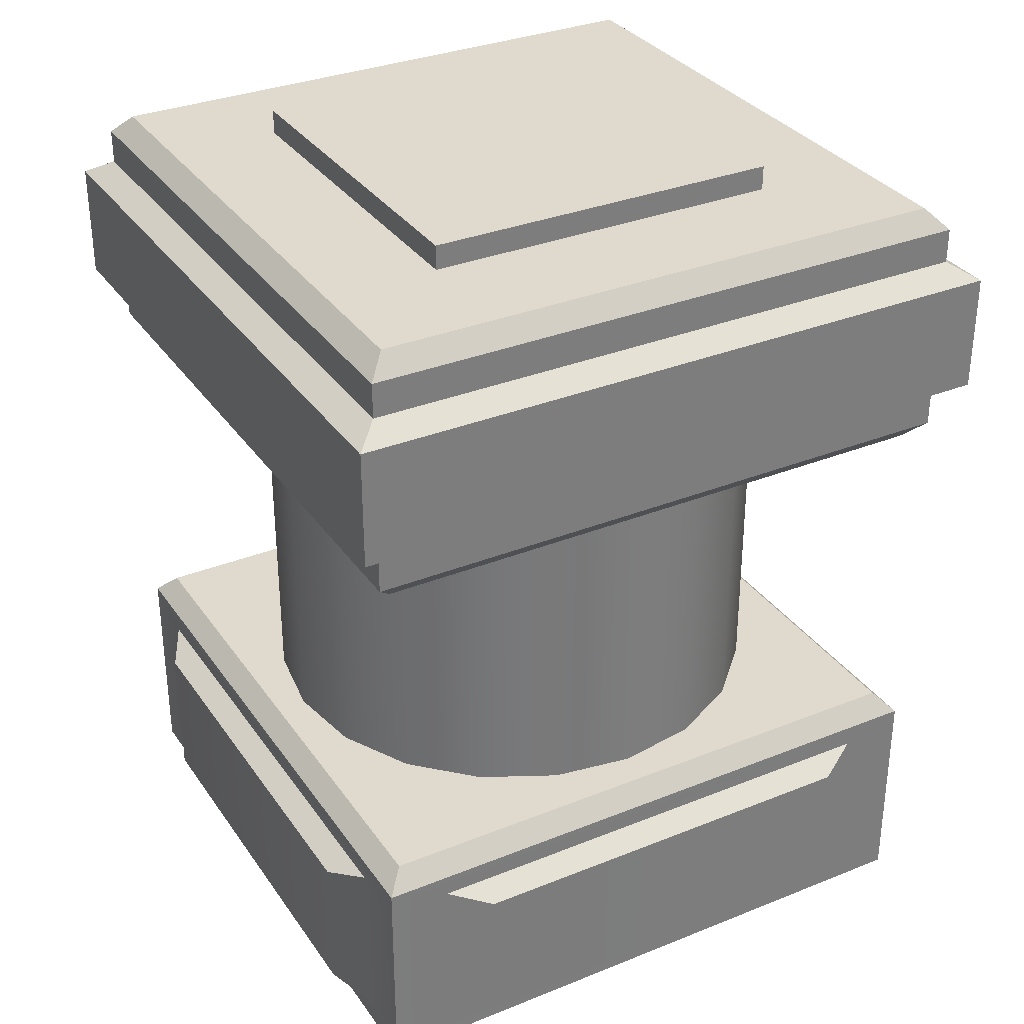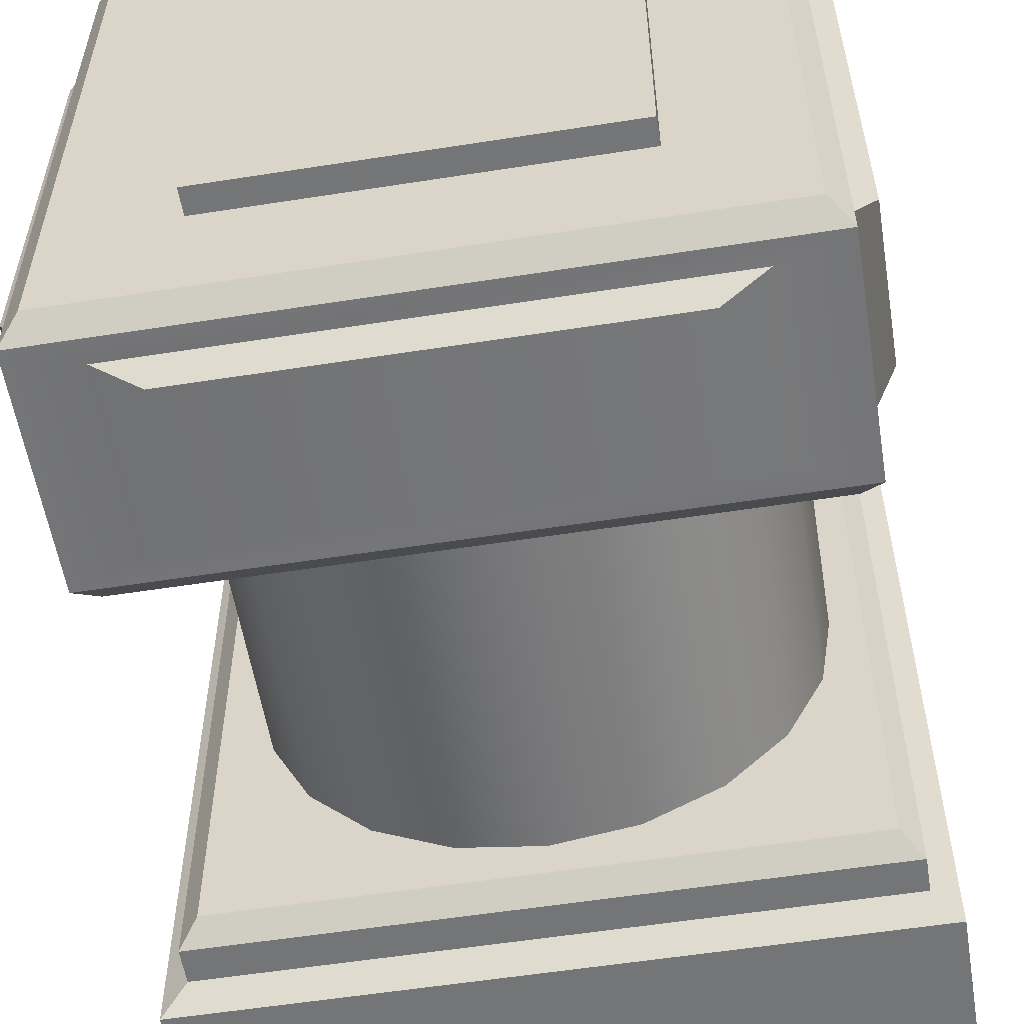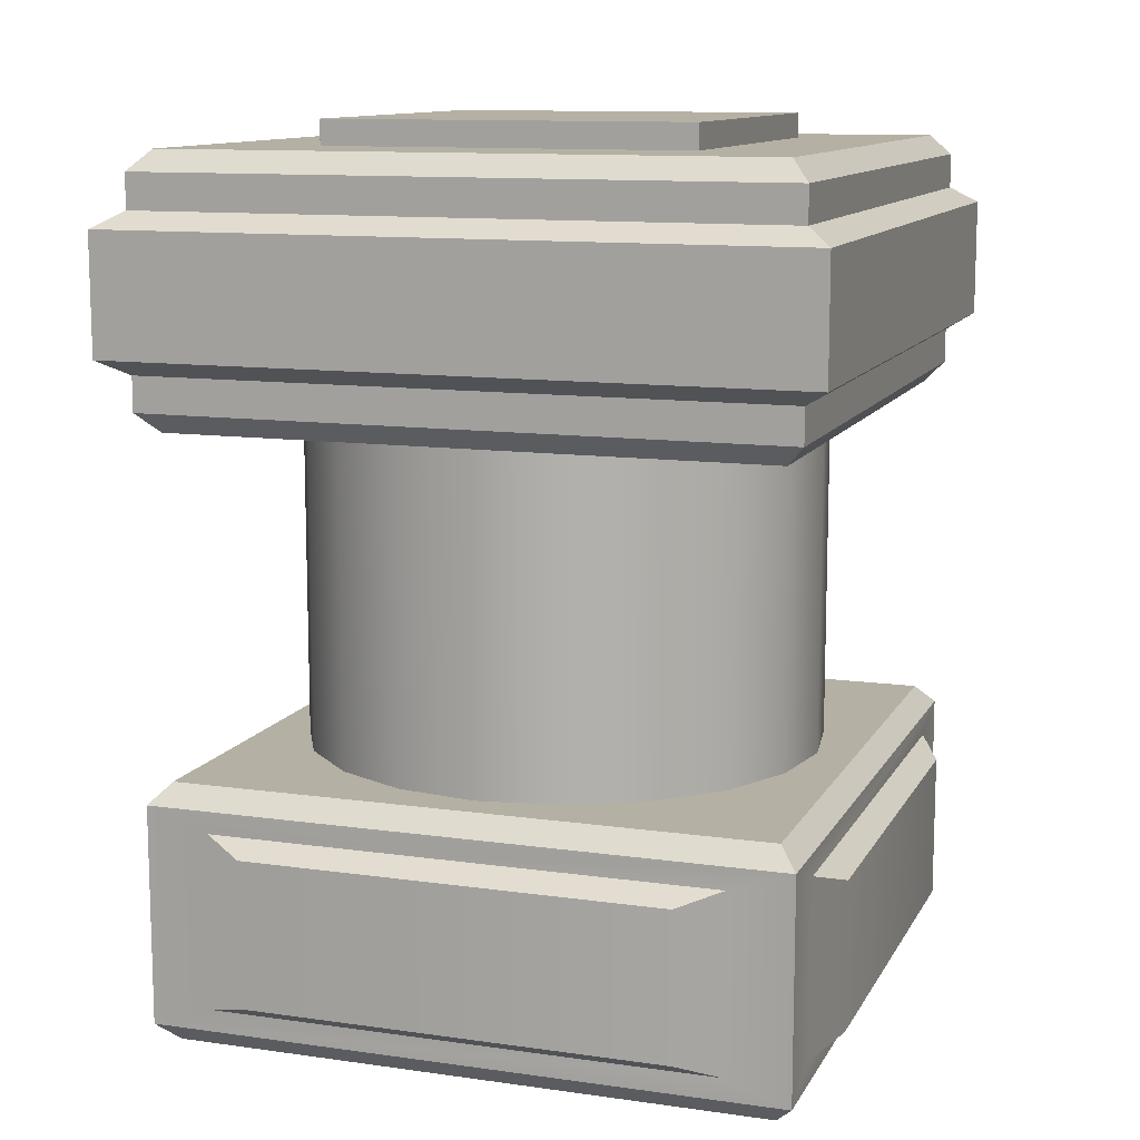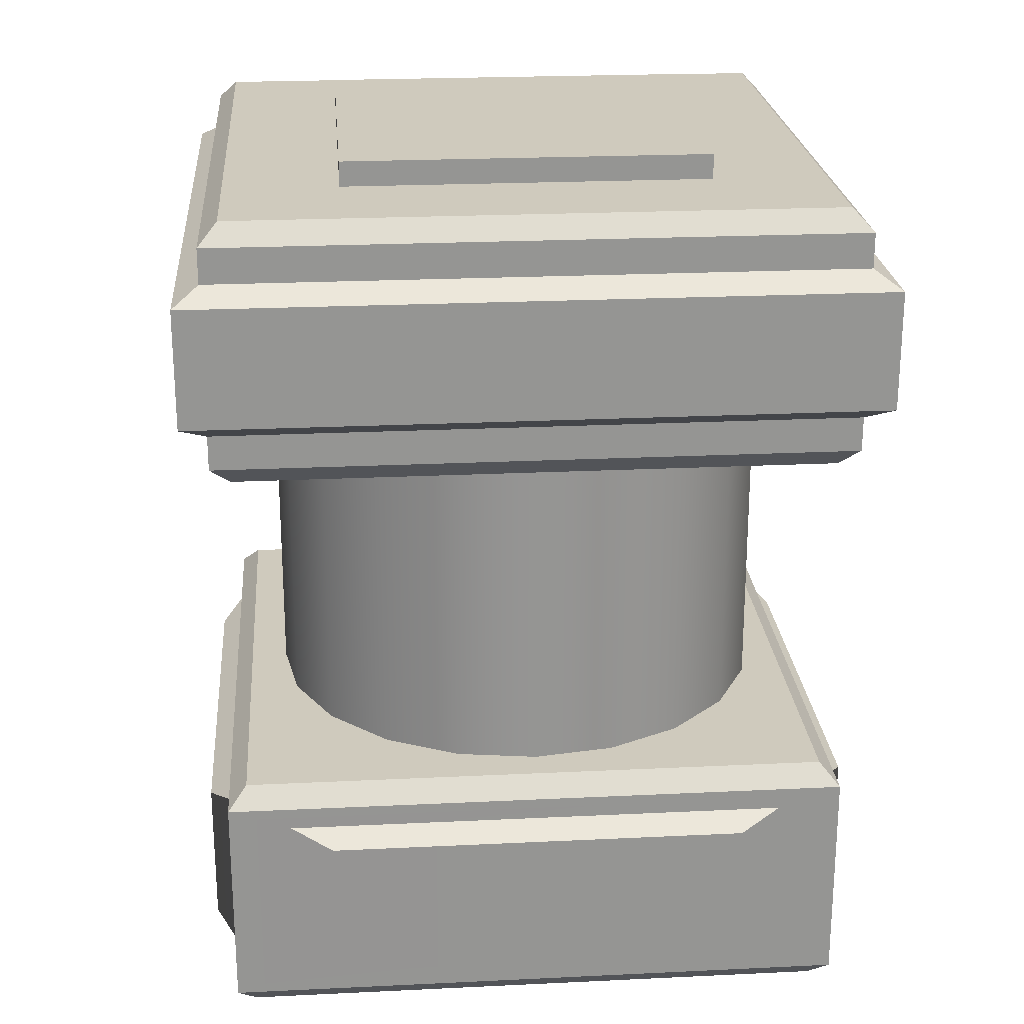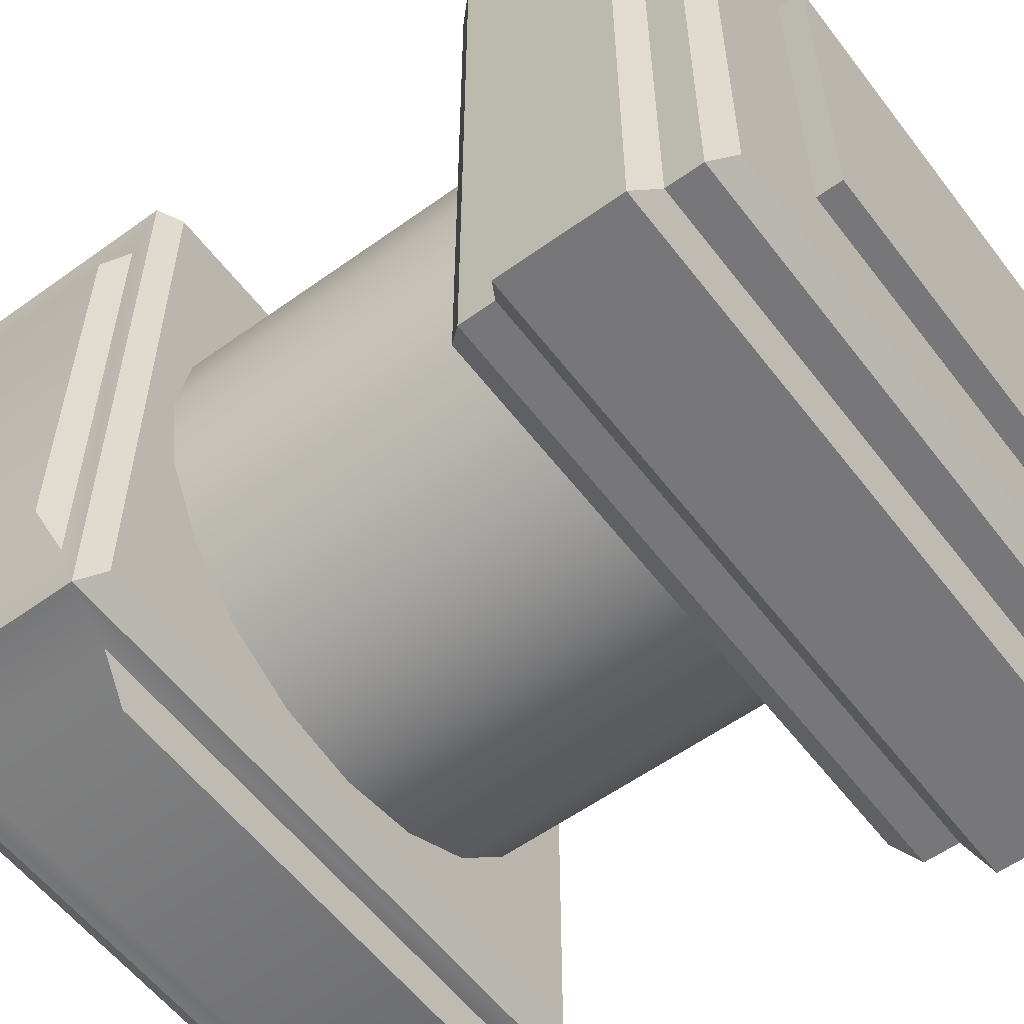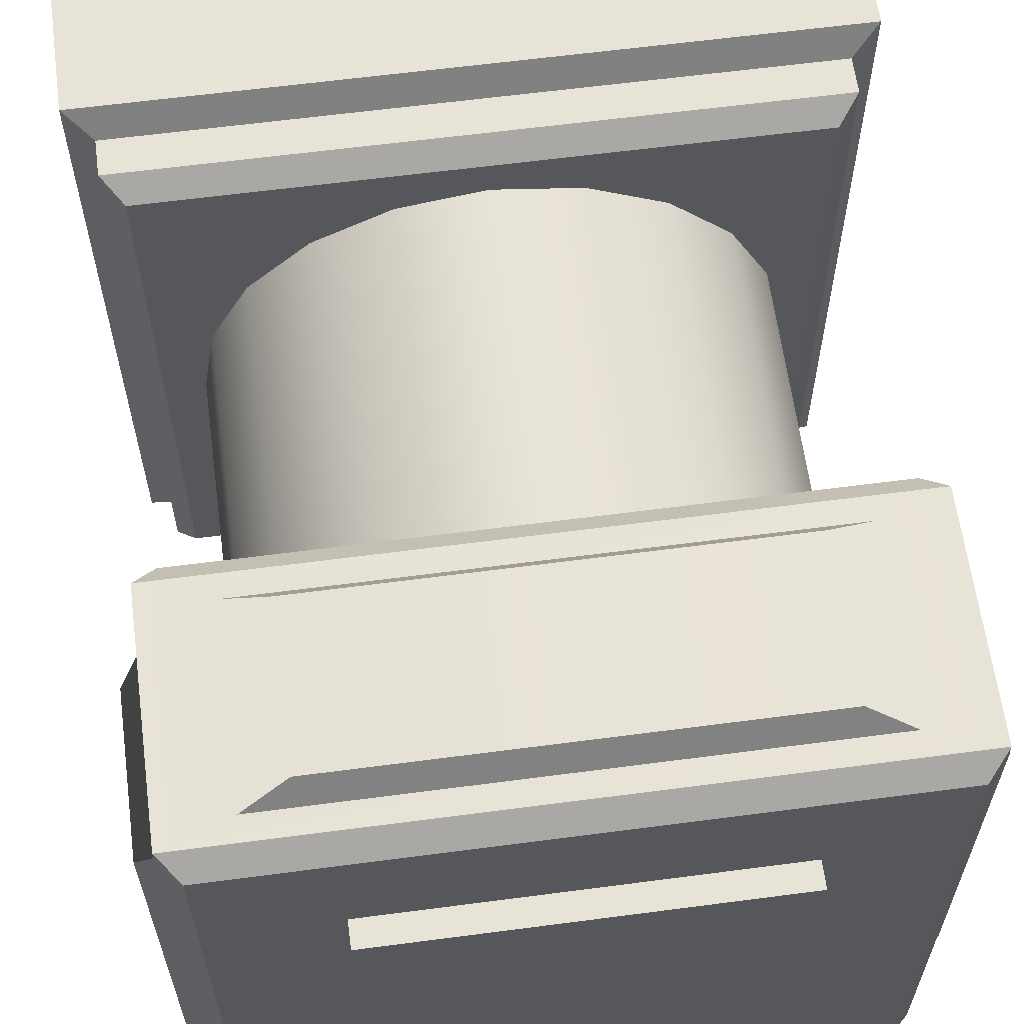
<metadata>
{"format":"obj","ext":"obj","renderer":"f3d","projection":"perspective","resolution":1024,"background":"white","views":[{"elev":32.6,"azim":150.8,"up":"+Y"},{"elev":-56.5,"azim":9.3,"up":"+Z"},{"elev":11.6,"azim":-161.1,"up":"+Y"},{"elev":23.0,"azim":-4.7,"up":"+Y"},{"elev":-57.2,"azim":126.9,"up":"+Z"},{"elev":62.2,"azim":-7.6,"up":"+Z"}]}
</metadata>
<code>
g default
v -1.896e+04 -88.92 1.011e+04
v -1.898e+04 -88.92 1.007e+04
v -1.902e+04 -88.92 1.003e+04
v -1.907e+04 -88.92 1.001e+04
v -1.912e+04 -88.92 9998
v -1.917e+04 -88.92 1.001e+04
v -1.922e+04 -88.92 1.003e+04
v -1.925e+04 -88.92 1.007e+04
v -1.928e+04 -88.92 1.011e+04
v -1.928e+04 -88.92 1.016e+04
v -1.928e+04 -88.92 1.022e+04
v -1.925e+04 -88.92 1.026e+04
v -1.922e+04 -88.92 1.03e+04
v -1.917e+04 -88.92 1.032e+04
v -1.912e+04 -88.92 1.033e+04
v -1.907e+04 -88.92 1.032e+04
v -1.902e+04 -88.92 1.03e+04
v -1.898e+04 -88.92 1.026e+04
v -1.896e+04 -88.92 1.022e+04
v -1.895e+04 -88.92 1.016e+04
v -1.896e+04 250.4 1.011e+04
v -1.898e+04 250.4 1.007e+04
v -1.902e+04 250.4 1.003e+04
v -1.907e+04 250.4 1.001e+04
v -1.912e+04 250.4 9998
v -1.917e+04 250.4 1.001e+04
v -1.922e+04 250.4 1.003e+04
v -1.925e+04 250.4 1.007e+04
v -1.928e+04 250.4 1.011e+04
v -1.928e+04 250.4 1.016e+04
v -1.928e+04 250.4 1.022e+04
v -1.925e+04 250.4 1.026e+04
v -1.922e+04 250.4 1.03e+04
v -1.917e+04 250.4 1.032e+04
v -1.912e+04 250.4 1.033e+04
v -1.907e+04 250.4 1.032e+04
v -1.902e+04 250.4 1.03e+04
v -1.898e+04 250.4 1.026e+04
v -1.896e+04 250.4 1.022e+04
v -1.895e+04 250.4 1.016e+04
v -1.912e+04 -88.92 1.016e+04
v -1.912e+04 250.4 1.016e+04
g pCylinder85
f 1 2 22 21
f 2 3 23 22
f 3 4 24 23
f 4 5 25 24
f 5 6 26 25
f 6 7 27 26
f 7 8 28 27
f 8 9 29 28
f 9 10 30 29
f 10 11 31 30
f 11 12 32 31
f 12 13 33 32
f 13 14 34 33
f 14 15 35 34
f 15 16 36 35
f 16 17 37 36
f 17 18 38 37
f 18 19 39 38
f 19 20 40 39
f 20 1 21 40
f 2 1 41
f 3 2 41
f 4 3 41
f 5 4 41
f 6 5 41
f 7 6 41
f 8 7 41
f 9 8 41
f 10 9 41
f 11 10 41
f 12 11 41
f 13 12 41
f 14 13 41
f 15 14 41
f 16 15 41
f 17 16 41
f 18 17 41
f 19 18 41
f 20 19 41
f 1 20 41
f 21 22 42
f 22 23 42
f 23 24 42
f 24 25 42
f 25 26 42
f 26 27 42
f 27 28 42
f 28 29 42
f 29 30 42
f 30 31 42
f 31 32 42
f 32 33 42
f 33 34 42
f 34 35 42
f 35 36 42
f 36 37 42
f 37 38 42
f 38 39 42
f 39 40 42
f 40 21 42
g default
v -1.893e+04 -32.97 1.035e+04
v -1.931e+04 -32.97 1.035e+04
v -1.893e+04 -196.7 1.035e+04
v -1.931e+04 -196.7 1.035e+04
v -1.893e+04 -196.7 9976
v -1.931e+04 -196.7 9976
v -1.893e+04 -32.97 9976
v -1.931e+04 -32.97 9976
v -1.892e+04 -45.58 1.036e+04
v -1.932e+04 -45.58 1.036e+04
v -1.932e+04 -184.1 1.036e+04
v -1.892e+04 -184.1 1.036e+04
v -1.892e+04 -184.1 9964
v -1.932e+04 -184.1 9964
v -1.932e+04 -45.58 9964
v -1.892e+04 -45.58 9964
v -1.901e+04 -196.7 1.028e+04
v -1.924e+04 -196.7 1.028e+04
v -1.924e+04 -196.7 1.005e+04
v -1.901e+04 -196.7 1.005e+04
v -1.901e+04 -212.4 1.028e+04
v -1.924e+04 -212.4 1.028e+04
v -1.924e+04 -212.4 1.005e+04
v -1.901e+04 -212.4 1.005e+04
v -1.896e+04 -59.43 1.036e+04
v -1.928e+04 -59.43 1.036e+04
v -1.928e+04 -170.2 1.036e+04
v -1.896e+04 -170.2 1.036e+04
v -1.896e+04 -170.2 9964
v -1.928e+04 -170.2 9964
v -1.928e+04 -59.43 9964
v -1.896e+04 -59.43 9964
v -1.932e+04 -59.43 1e+04
v -1.932e+04 -59.43 1.032e+04
v -1.932e+04 -170.2 1e+04
v -1.932e+04 -170.2 1.032e+04
v -1.892e+04 -59.43 1e+04
v -1.892e+04 -59.43 1.032e+04
v -1.892e+04 -170.2 1.032e+04
v -1.892e+04 -170.2 1e+04
v -1.899e+04 -68.66 1.038e+04
v -1.925e+04 -68.66 1.038e+04
v -1.925e+04 -161 1.038e+04
v -1.899e+04 -161 1.038e+04
v -1.899e+04 -161 9950
v -1.925e+04 -161 9950
v -1.925e+04 -68.66 9950
v -1.899e+04 -68.66 9950
v -1.933e+04 -68.66 1.003e+04
v -1.933e+04 -68.66 1.03e+04
v -1.933e+04 -161 1.003e+04
v -1.933e+04 -161 1.03e+04
v -1.891e+04 -68.66 1.003e+04
v -1.891e+04 -68.66 1.03e+04
v -1.891e+04 -161 1.03e+04
v -1.891e+04 -161 1.003e+04
v -1.931e+04 178.6 1.035e+04
v -1.893e+04 178.6 1.035e+04
v -1.931e+04 342.3 1.035e+04
v -1.893e+04 342.3 1.035e+04
v -1.931e+04 342.3 9976
v -1.893e+04 342.3 9976
v -1.931e+04 178.6 9976
v -1.893e+04 178.6 9976
v -1.932e+04 191.2 1.036e+04
v -1.892e+04 191.2 1.036e+04
v -1.892e+04 329.7 1.036e+04
v -1.932e+04 329.7 1.036e+04
v -1.932e+04 329.7 9964
v -1.892e+04 329.7 9964
v -1.892e+04 191.2 9964
v -1.932e+04 191.2 9964
v -1.924e+04 342.3 1.028e+04
v -1.901e+04 342.3 1.028e+04
v -1.901e+04 342.3 1.005e+04
v -1.924e+04 342.3 1.005e+04
v -1.924e+04 358 1.028e+04
v -1.901e+04 358 1.028e+04
v -1.901e+04 358 1.005e+04
v -1.924e+04 358 1.005e+04
v -1.932e+04 213.1 1.036e+04
v -1.892e+04 213.1 1.036e+04
v -1.892e+04 307.8 1.036e+04
v -1.932e+04 307.8 1.036e+04
v -1.932e+04 307.8 9964
v -1.892e+04 307.8 9964
v -1.892e+04 213.1 9964
v -1.932e+04 213.1 9964
v -1.934e+04 223.1 1.038e+04
v -1.891e+04 223.1 1.038e+04
v -1.891e+04 297.8 1.038e+04
v -1.934e+04 297.8 1.038e+04
v -1.934e+04 297.8 9948
v -1.891e+04 297.8 9948
v -1.891e+04 223.1 9948
v -1.934e+04 223.1 9948
g polySurface1158
f 83 84 85 86
f 63 64 65 66
f 87 88 89 90
f 49 50 44 43
f 92 91 93 94
f 95 96 97 98
f 43 44 52 51
f 46 45 54 53
f 47 48 56 55
f 50 49 58 57
f 44 50 57 52
f 48 46 53 56
f 49 43 51 58
f 45 47 55 54
f 45 46 60 59
f 46 48 61 60
f 48 47 62 61
f 47 45 59 62
f 59 60 64 63
f 60 61 65 64
f 61 62 66 65
f 62 59 63 66
f 51 52 68 67
f 52 53 69 68
f 53 54 70 69
f 54 51 67 70
f 55 56 72 71
f 56 57 73 72
f 57 58 74 73
f 58 55 71 74
f 52 57 75 76
f 57 56 77 75
f 56 53 78 77
f 53 52 76 78
f 58 51 80 79
f 51 54 81 80
f 54 55 82 81
f 55 58 79 82
f 67 68 84 83
f 68 69 85 84
f 69 70 86 85
f 70 67 83 86
f 71 72 88 87
f 72 73 89 88
f 73 74 90 89
f 74 71 87 90
f 76 75 91 92
f 75 77 93 91
f 77 78 94 93
f 78 76 92 94
f 79 80 96 95
f 80 81 97 96
f 81 82 98 97
f 82 79 95 98
f 131 132 133 134
f 119 120 121 122
f 135 136 137 138
f 105 106 100 99
f 132 137 136 133
f 138 131 134 135
f 99 100 108 107
f 102 101 110 109
f 103 104 112 111
f 106 105 114 113
f 100 106 113 108
f 104 102 109 112
f 105 99 107 114
f 101 103 111 110
f 101 102 116 115
f 102 104 117 116
f 104 103 118 117
f 103 101 115 118
f 115 116 120 119
f 116 117 121 120
f 117 118 122 121
f 118 115 119 122
f 107 108 124 123
f 109 110 126 125
f 111 112 128 127
f 113 114 130 129
f 108 113 129 124
f 112 109 125 128
f 114 107 123 130
f 110 111 127 126
f 123 124 132 131
f 125 126 134 133
f 127 128 136 135
f 129 130 138 137
f 124 129 137 132
f 128 125 133 136
f 130 123 131 138
f 126 127 135 134

</code>
